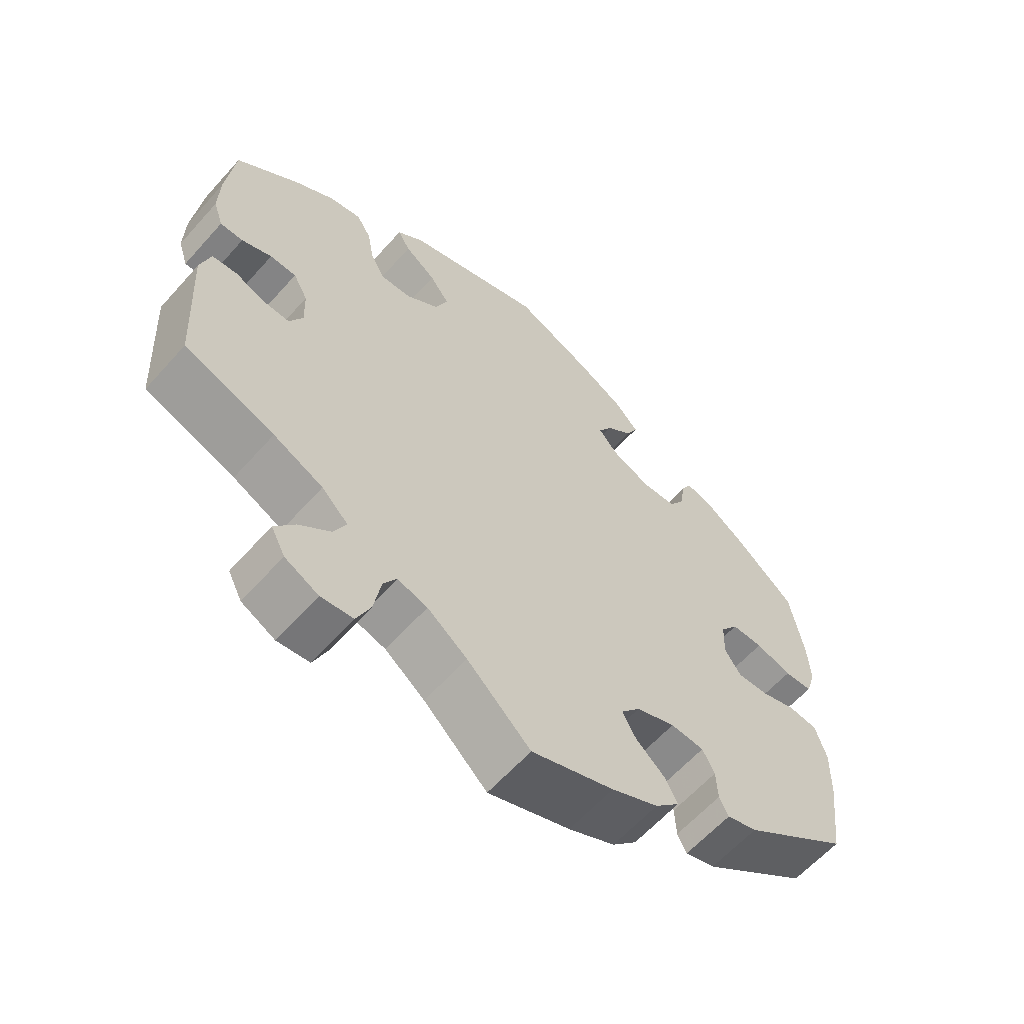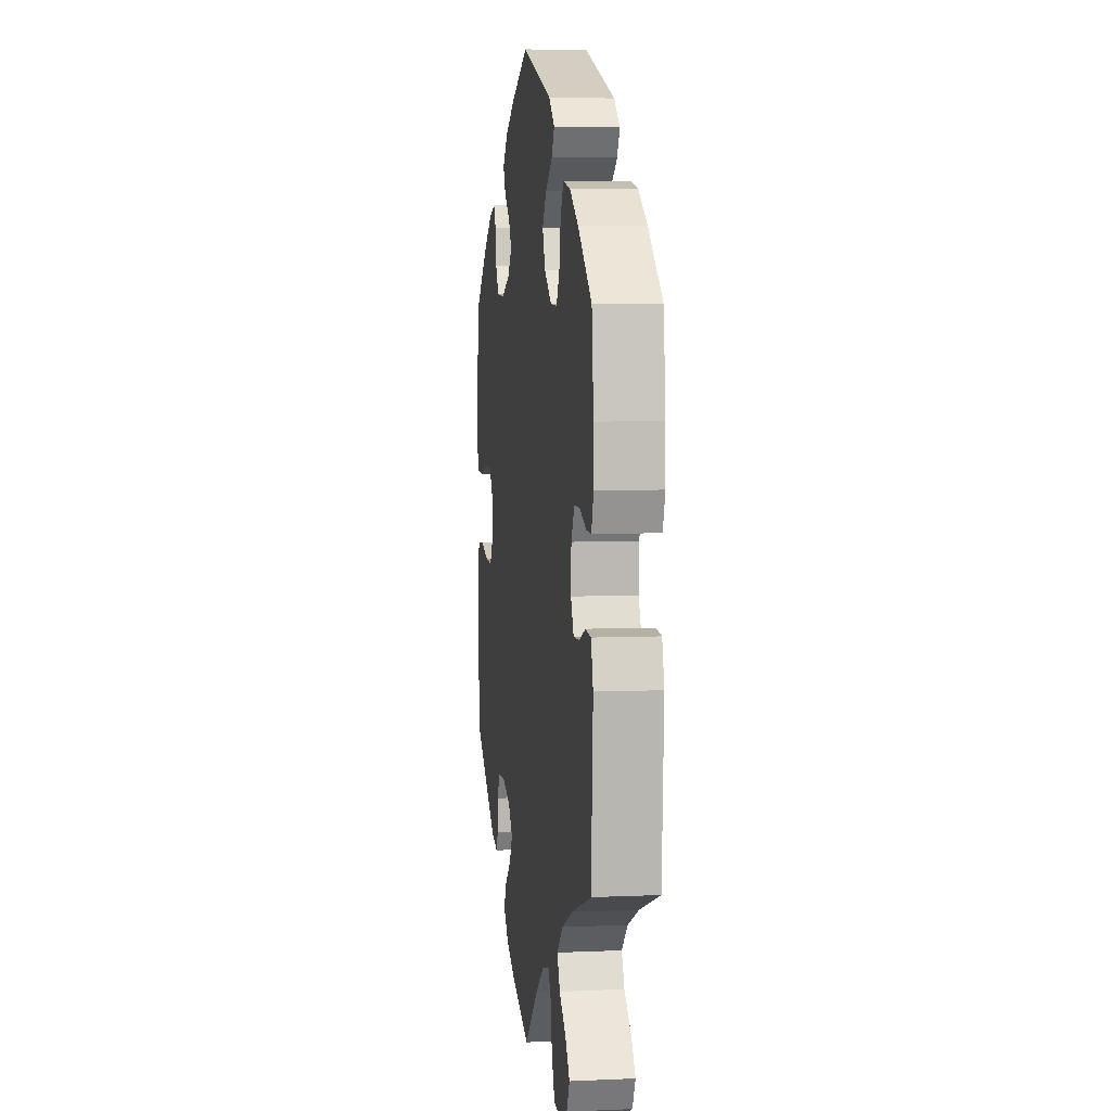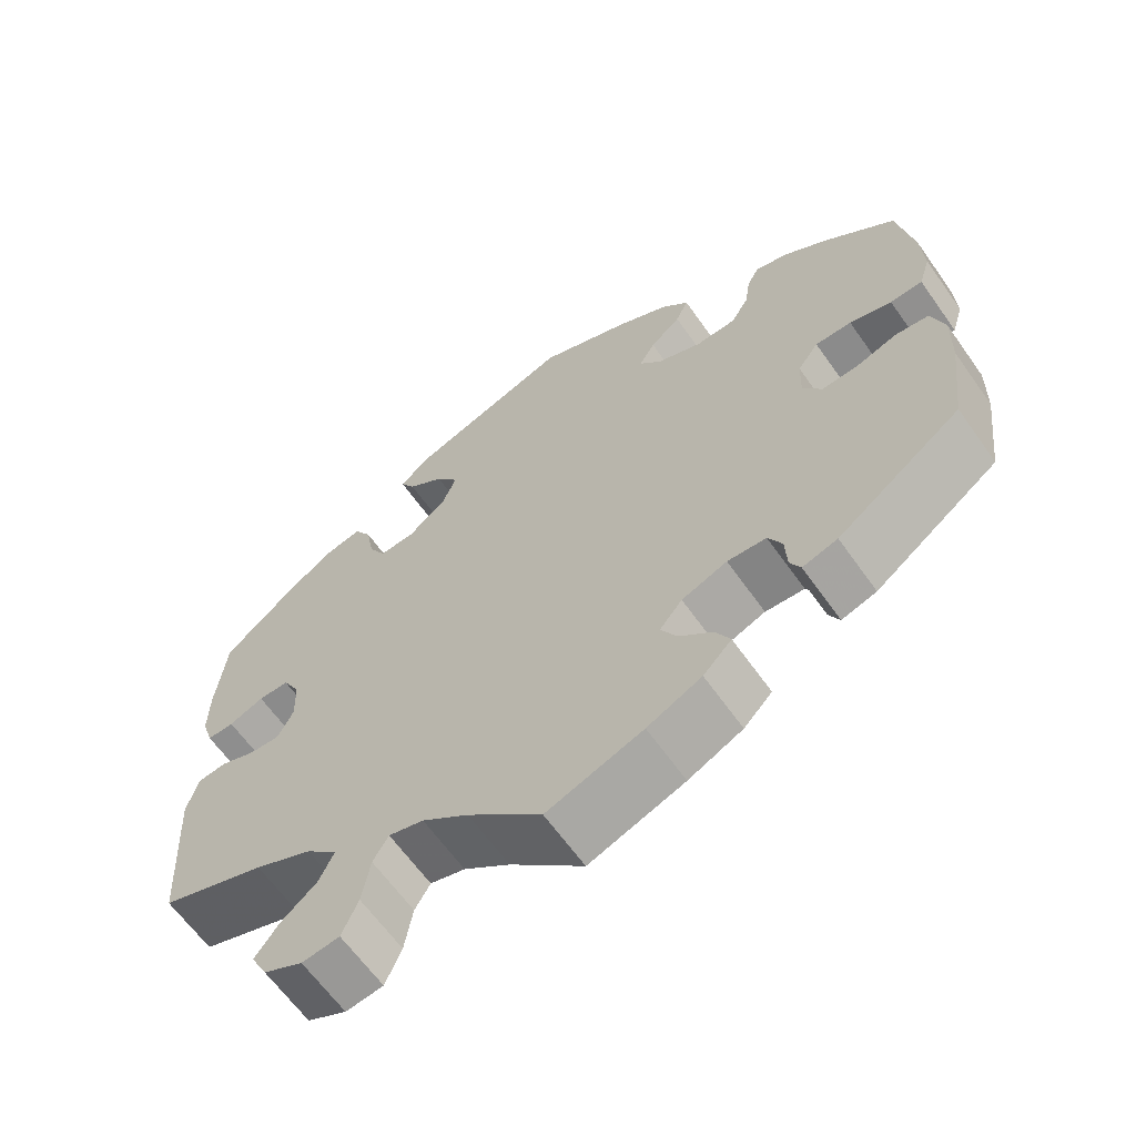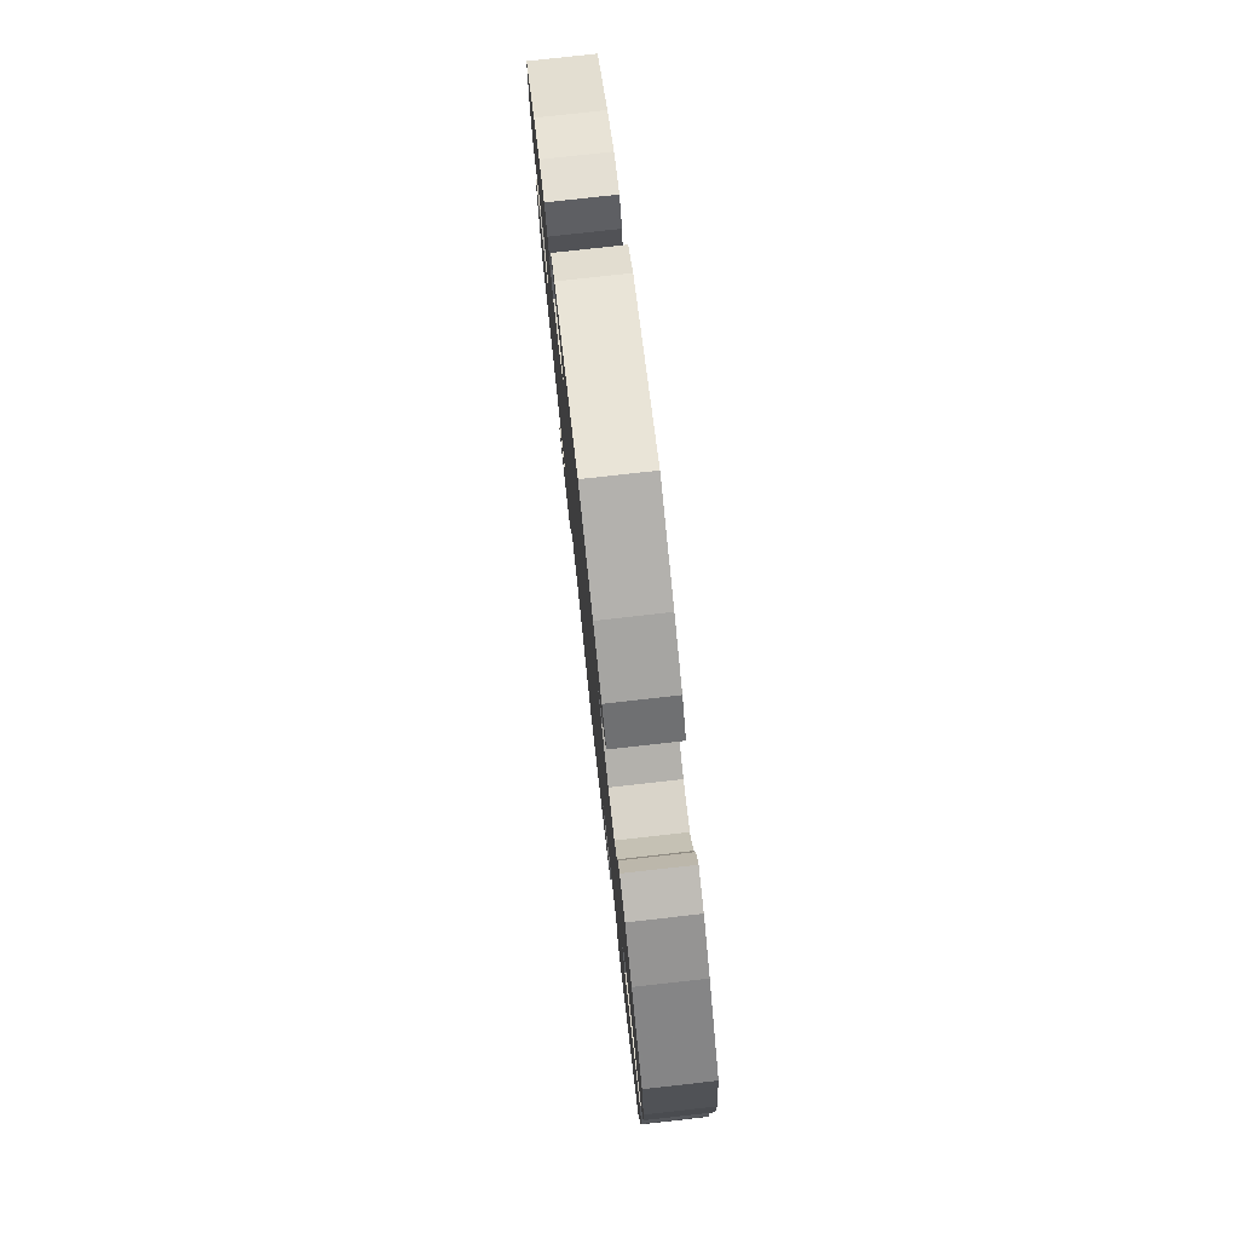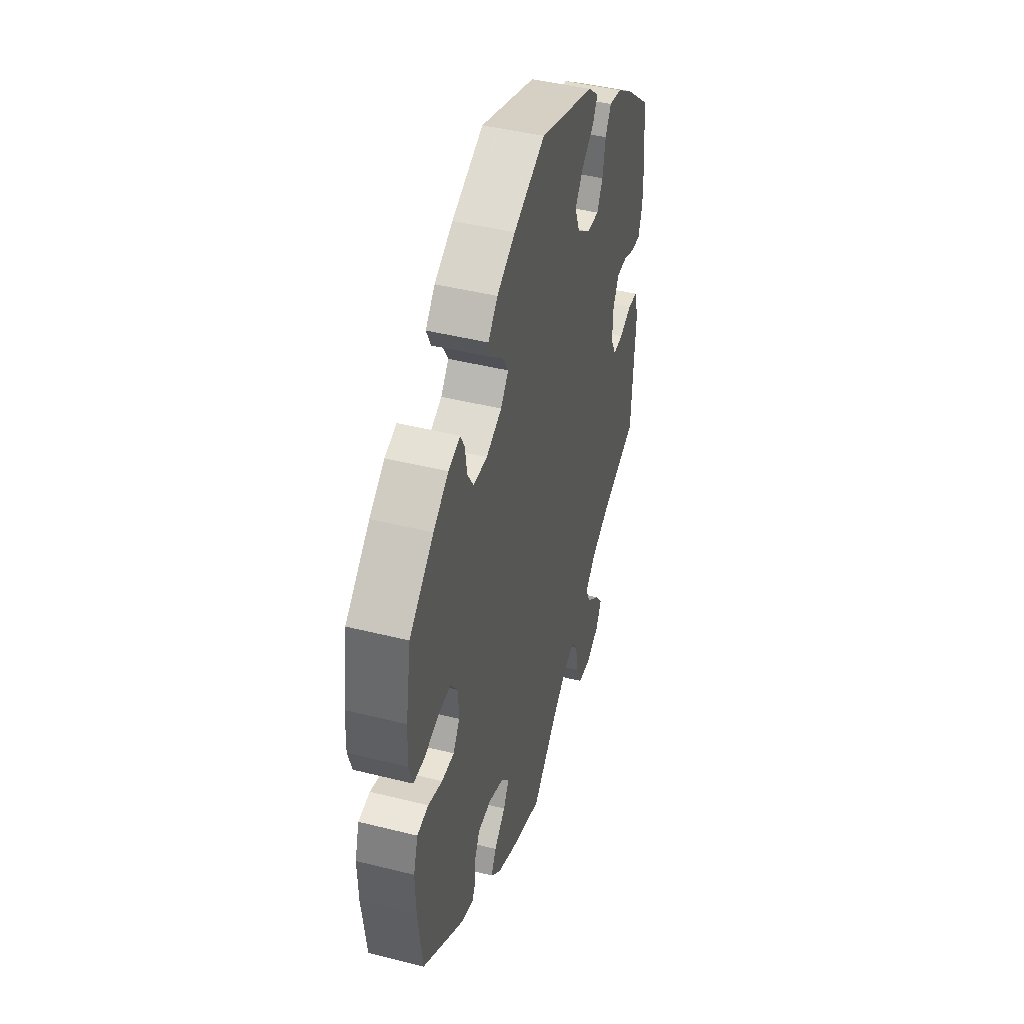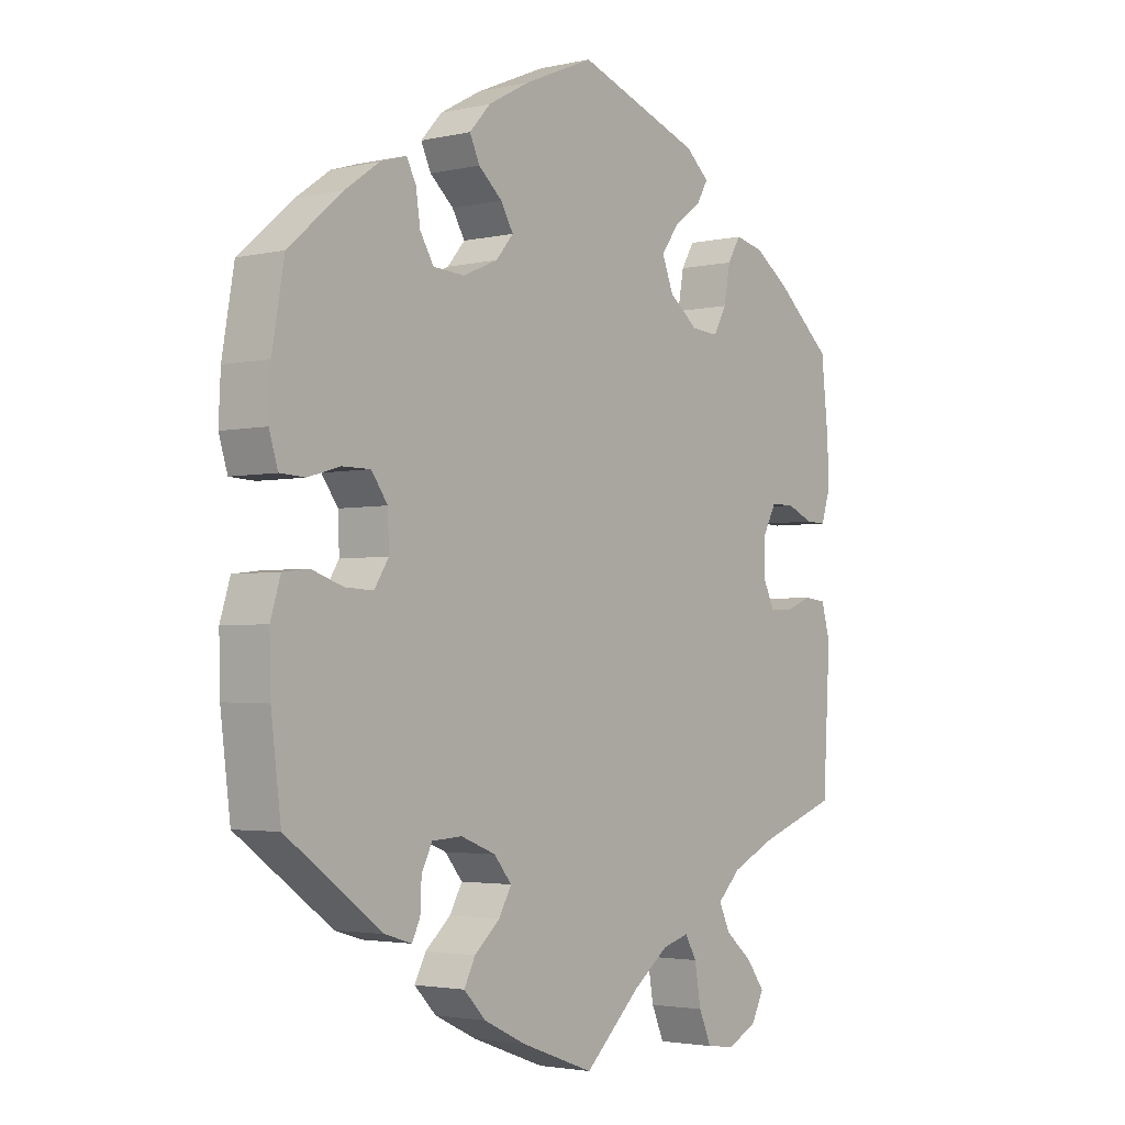
<metadata>
{"format":"obj","ext":"obj","renderer":"f3d","projection":"perspective","resolution":1024,"background":"white","views":[{"elev":-61.5,"azim":-41.6,"up":"+Z"},{"elev":5.5,"azim":-97.9,"up":"+Z"},{"elev":-63.8,"azim":35.3,"up":"+Z"},{"elev":78.2,"azim":83.6,"up":"+Z"},{"elev":44.4,"azim":106.3,"up":"+Z"},{"elev":-2.9,"azim":127.8,"up":"+Z"}]}
</metadata>
<code>
v -0.091 0.07 -0.493
v -0.148 0.07 -0.45
v -0.191 0.07 -0.438
v -0.21 0.07 -0.47
v -0.22 0.07 -0.529
v -0.24 0.07 -0.575
v -0.286 0.07 -0.581
v -0.334 0.07 -0.557
v -0.354 0.07 -0.518
v -0.325 0.07 -0.479
v -0.281 0.07 -0.442
v -0.263 0.07 -0.404
v -0.301 0.07 -0.367
v -0.372 0.07 -0.334
v -0.501 0.07 -0.289
v -0.513 0.07 -0.084
v -0.499 0.07 -0.033
v -0.463 0.07 -0.029
v -0.419 0.07 -0.046
v -0.382 0.07 -0.047
v -0.363 0.07 -0.008
v -0.365 0.07 0.048
v -0.386 0.07 0.087
v -0.424 0.07 0.087
v -0.467 0.07 0.069
v -0.5 0.07 0.068
v -0.514 0.07 0.111
v -0.513 0.07 0.177
v -0.501 0.07 0.289
v -0.411 0.07 0.366
v -0.354 0.07 0.405
v -0.308 0.07 0.415
v -0.287 0.07 0.38
v -0.277 0.07 0.325
v -0.256 0.07 0.287
v -0.212 0.07 0.29
v -0.165 0.07 0.326
v -0.147 0.07 0.372
v -0.175 0.07 0.411
v -0.22 0.07 0.444
v -0.238 0.07 0.475
v -0.2 0.07 0.508
v 0 0.07 0.578
v 0.113 0.07 0.53
v 0.179 0.07 0.494
v 0.213 0.07 0.457
v 0.197 0.07 0.423
v 0.159 0.07 0.39
v 0.139 0.07 0.356
v 0.167 0.07 0.323
v 0.223 0.07 0.299
v 0.273 0.07 0.302
v 0.295 0.07 0.338
v 0.302 0.07 0.385
v 0.317 0.07 0.414
v 0.359 0.07 0.401
v 0.413 0.07 0.363
v 0.5 0.07 0.289
v 0.519 0.07 0.178
v 0.522 0.07 0.111
v 0.508 0.07 0.066
v 0.468 0.07 0.064
v 0.416 0.07 0.079
v 0.371 0.07 0.079
v 0.345 0.07 0.043
v 0.343 0.07 -0.01
v 0.366 0.07 -0.046
v 0.411 0.07 -0.044
v 0.462 0.07 -0.027
v 0.503 0.07 -0.032
v 0.519 0.07 -0.084
v 0.517 0.07 -0.161
v 0.501 0.07 -0.288
v 0.348 0.07 -0.399
v 0.305 0.07 -0.412
v 0.292 0.07 -0.386
v 0.29 0.07 -0.341
v 0.273 0.07 -0.307
v 0.225 0.07 -0.304
v 0.169 0.07 -0.326
v 0.141 0.07 -0.36
v 0.161 0.07 -0.396
v 0.202 0.07 -0.432
v 0.22 0.07 -0.467
v 0.185 0.07 -0.503
v 0.118 0.07 -0.535
v 0 0.07 -0.578
v -0.091 0 -0.493
v -0.148 0 -0.45
v -0.191 0 -0.438
v -0.21 0 -0.47
v -0.22 0 -0.529
v -0.24 0 -0.575
v -0.286 0 -0.581
v -0.334 0 -0.557
v -0.354 0 -0.518
v -0.325 0 -0.479
v -0.281 0 -0.442
v -0.263 0 -0.404
v -0.301 0 -0.367
v -0.372 0 -0.334
v -0.501 0 -0.289
v -0.513 0 -0.084
v -0.499 0 -0.033
v -0.463 0 -0.029
v -0.419 0 -0.046
v -0.382 0 -0.047
v -0.363 0 -0.008
v -0.365 0 0.048
v -0.386 0 0.087
v -0.424 0 0.087
v -0.467 0 0.069
v -0.5 0 0.068
v -0.514 0 0.111
v -0.513 0 0.177
v -0.501 0 0.289
v -0.411 0 0.366
v -0.354 0 0.405
v -0.308 0 0.415
v -0.287 0 0.38
v -0.277 0 0.325
v -0.256 0 0.287
v -0.212 0 0.29
v -0.165 0 0.326
v -0.147 0 0.372
v -0.175 0 0.411
v -0.22 0 0.444
v -0.238 0 0.475
v -0.2 0 0.508
v 0 0 0.578
v 0.113 0 0.53
v 0.179 0 0.494
v 0.213 0 0.457
v 0.197 0 0.423
v 0.159 0 0.39
v 0.139 0 0.356
v 0.167 0 0.323
v 0.223 0 0.299
v 0.273 0 0.302
v 0.295 0 0.338
v 0.302 0 0.385
v 0.317 0 0.414
v 0.359 0 0.401
v 0.413 0 0.363
v 0.5 0 0.289
v 0.519 0 0.178
v 0.522 0 0.111
v 0.508 0 0.066
v 0.468 0 0.064
v 0.416 0 0.079
v 0.371 0 0.079
v 0.345 0 0.043
v 0.343 0 -0.01
v 0.366 0 -0.046
v 0.411 0 -0.044
v 0.462 0 -0.027
v 0.503 0 -0.032
v 0.519 0 -0.084
v 0.517 0 -0.161
v 0.501 0 -0.288
v 0.348 0 -0.399
v 0.305 0 -0.412
v 0.292 0 -0.386
v 0.29 0 -0.341
v 0.273 0 -0.307
v 0.225 0 -0.304
v 0.169 0 -0.326
v 0.141 0 -0.36
v 0.161 0 -0.396
v 0.202 0 -0.432
v 0.22 0 -0.467
v 0.185 0 -0.503
v 0.118 0 -0.535
v 0 0 -0.578
f 86 87 1
f 85 86 1 2
f 82 83 84 85
f 81 82 85 2
f 80 81 2 3
f 79 80 3
f 74 75 76 77
f 74 77 78
f 73 74 78
f 72 73 78 79
f 68 69 70 71
f 67 68 71 72
f 60 61 62 63
f 60 63 64
f 59 60 64
f 58 59 64
f 57 58 64 65
f 53 54 55 56
f 52 53 56 57
f 45 46 47 48
f 45 48 49
f 44 45 49
f 43 44 49
f 42 43 49
f 39 40 41 42
f 38 39 42 49
f 37 38 49 50
f 31 32 33 34
f 31 34 35
f 30 31 35
f 29 30 35
f 28 29 35
f 27 28 35 36
f 24 25 26 27
f 23 24 27 36
f 16 17 18 19
f 14 15 16 19
f 13 14 19 20
f 12 13 20 21
f 8 9 10 11
f 8 11 12
f 7 8 12
f 4 5 6 7
f 3 4 7 12
f 67 72 79 3
f 52 57 65
f 51 52 65 66
f 50 51 66
f 37 50 66
f 22 23 36 37
f 22 37 66 67
f 21 22 67
f 3 12 21 67
f 88 174 173
f 89 88 173 172
f 172 171 170 169
f 89 172 169 168
f 90 89 168 167
f 90 167 166
f 164 163 162 161
f 165 164 161
f 165 161 160
f 166 165 160 159
f 158 157 156 155
f 159 158 155 154
f 150 149 148 147
f 151 150 147
f 151 147 146
f 151 146 145
f 152 151 145 144
f 143 142 141 140
f 144 143 140 139
f 135 134 133 132
f 136 135 132
f 136 132 131
f 136 131 130
f 136 130 129
f 129 128 127 126
f 136 129 126 125
f 137 136 125 124
f 121 120 119 118
f 122 121 118
f 122 118 117
f 122 117 116
f 122 116 115
f 123 122 115 114
f 114 113 112 111
f 123 114 111 110
f 106 105 104 103
f 106 103 102 101
f 107 106 101 100
f 108 107 100 99
f 98 97 96 95
f 99 98 95
f 99 95 94
f 94 93 92 91
f 99 94 91 90
f 90 166 159 154
f 152 144 139
f 153 152 139 138
f 153 138 137
f 153 137 124
f 124 123 110 109
f 154 153 124 109
f 154 109 108
f 154 108 99 90
f 1 88 89 2
f 2 89 90 3
f 3 90 91 4
f 4 91 92 5
f 5 92 93 6
f 6 93 94 7
f 7 94 95 8
f 8 95 96 9
f 9 96 97 10
f 10 97 98 11
f 11 98 99 12
f 12 99 100 13
f 13 100 101 14
f 14 101 102 15
f 15 102 103 16
f 16 103 104 17
f 17 104 105 18
f 18 105 106 19
f 19 106 107 20
f 20 107 108 21
f 21 108 109 22
f 22 109 110 23
f 23 110 111 24
f 24 111 112 25
f 25 112 113 26
f 26 113 114 27
f 27 114 115 28
f 28 115 116 29
f 29 116 117 30
f 30 117 118 31
f 31 118 119 32
f 32 119 120 33
f 33 120 121 34
f 34 121 122 35
f 35 122 123 36
f 36 123 124 37
f 37 124 125 38
f 38 125 126 39
f 39 126 127 40
f 40 127 128 41
f 41 128 129 42
f 42 129 130 43
f 43 130 131 44
f 44 131 132 45
f 45 132 133 46
f 46 133 134 47
f 47 134 135 48
f 48 135 136 49
f 49 136 137 50
f 50 137 138 51
f 51 138 139 52
f 52 139 140 53
f 53 140 141 54
f 54 141 142 55
f 55 142 143 56
f 56 143 144 57
f 57 144 145 58
f 58 145 146 59
f 59 146 147 60
f 60 147 148 61
f 61 148 149 62
f 62 149 150 63
f 63 150 151 64
f 64 151 152 65
f 65 152 153 66
f 66 153 154 67
f 67 154 155 68
f 68 155 156 69
f 69 156 157 70
f 70 157 158 71
f 71 158 159 72
f 72 159 160 73
f 73 160 161 74
f 74 161 162 75
f 75 162 163 76
f 76 163 164 77
f 77 164 165 78
f 78 165 166 79
f 79 166 167 80
f 80 167 168 81
f 81 168 169 82
f 82 169 170 83
f 83 170 171 84
f 84 171 172 85
f 85 172 173 86
f 86 173 174 87
f 87 174 88 1

</code>
